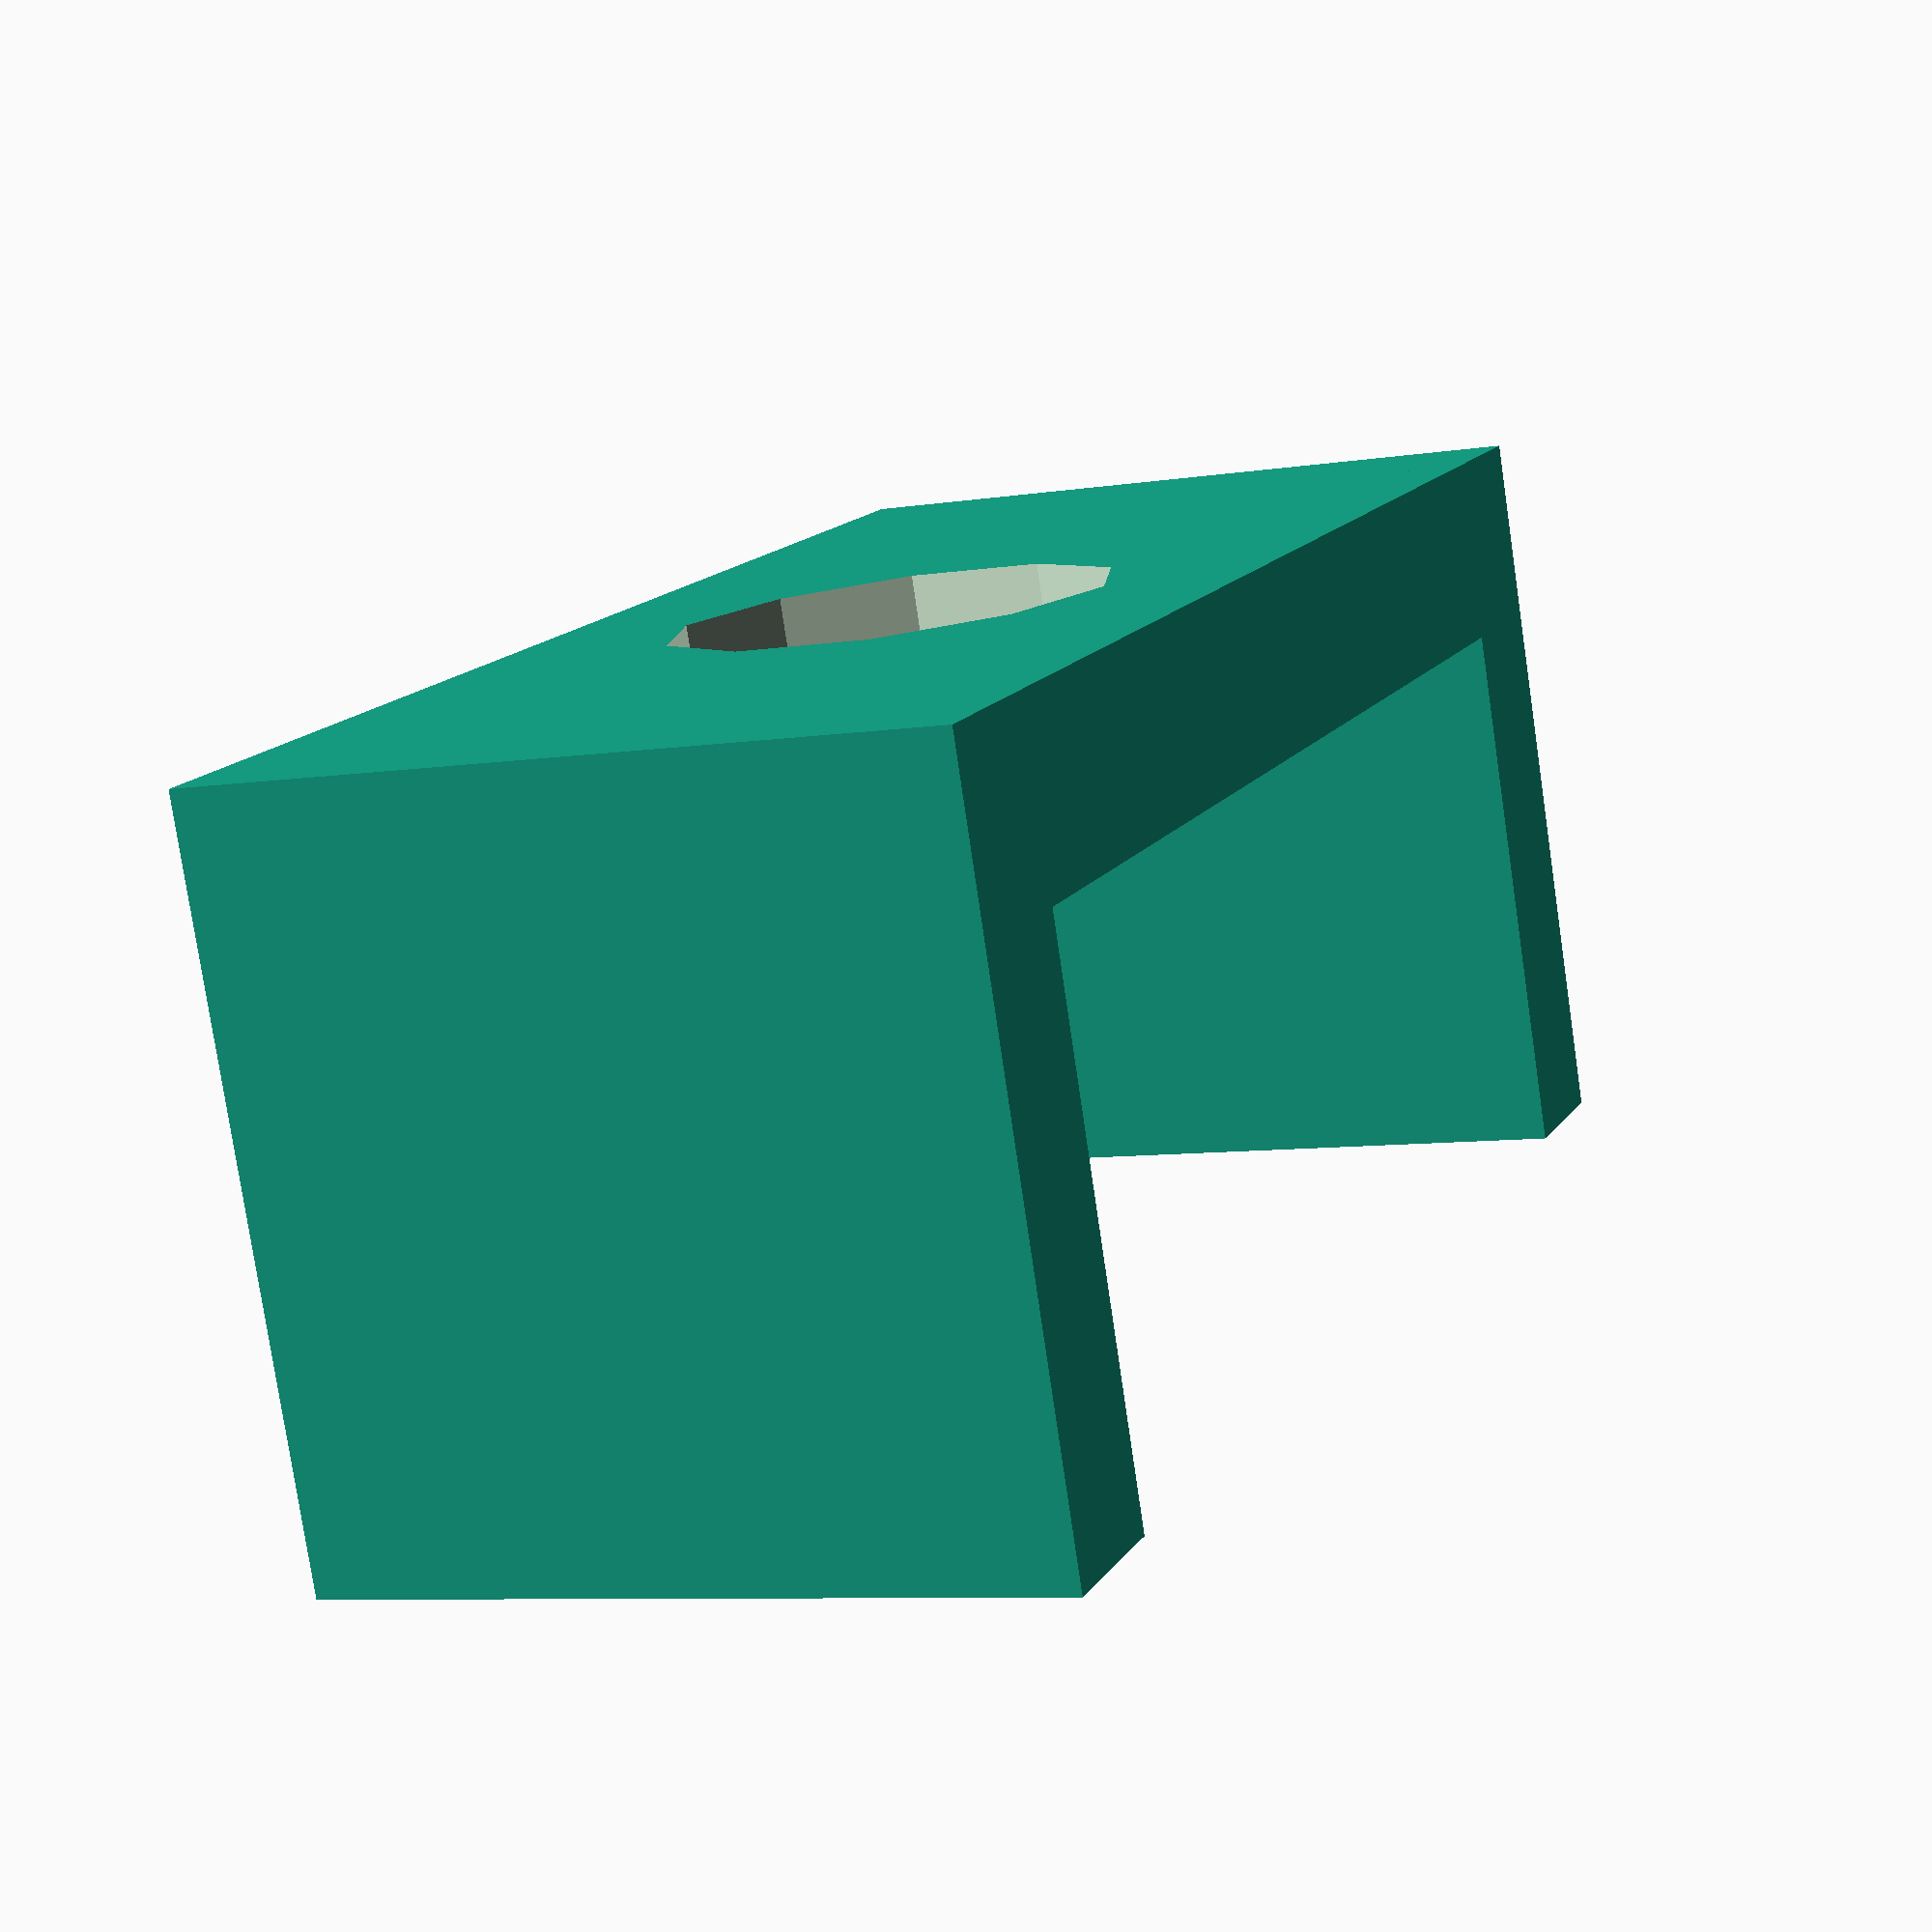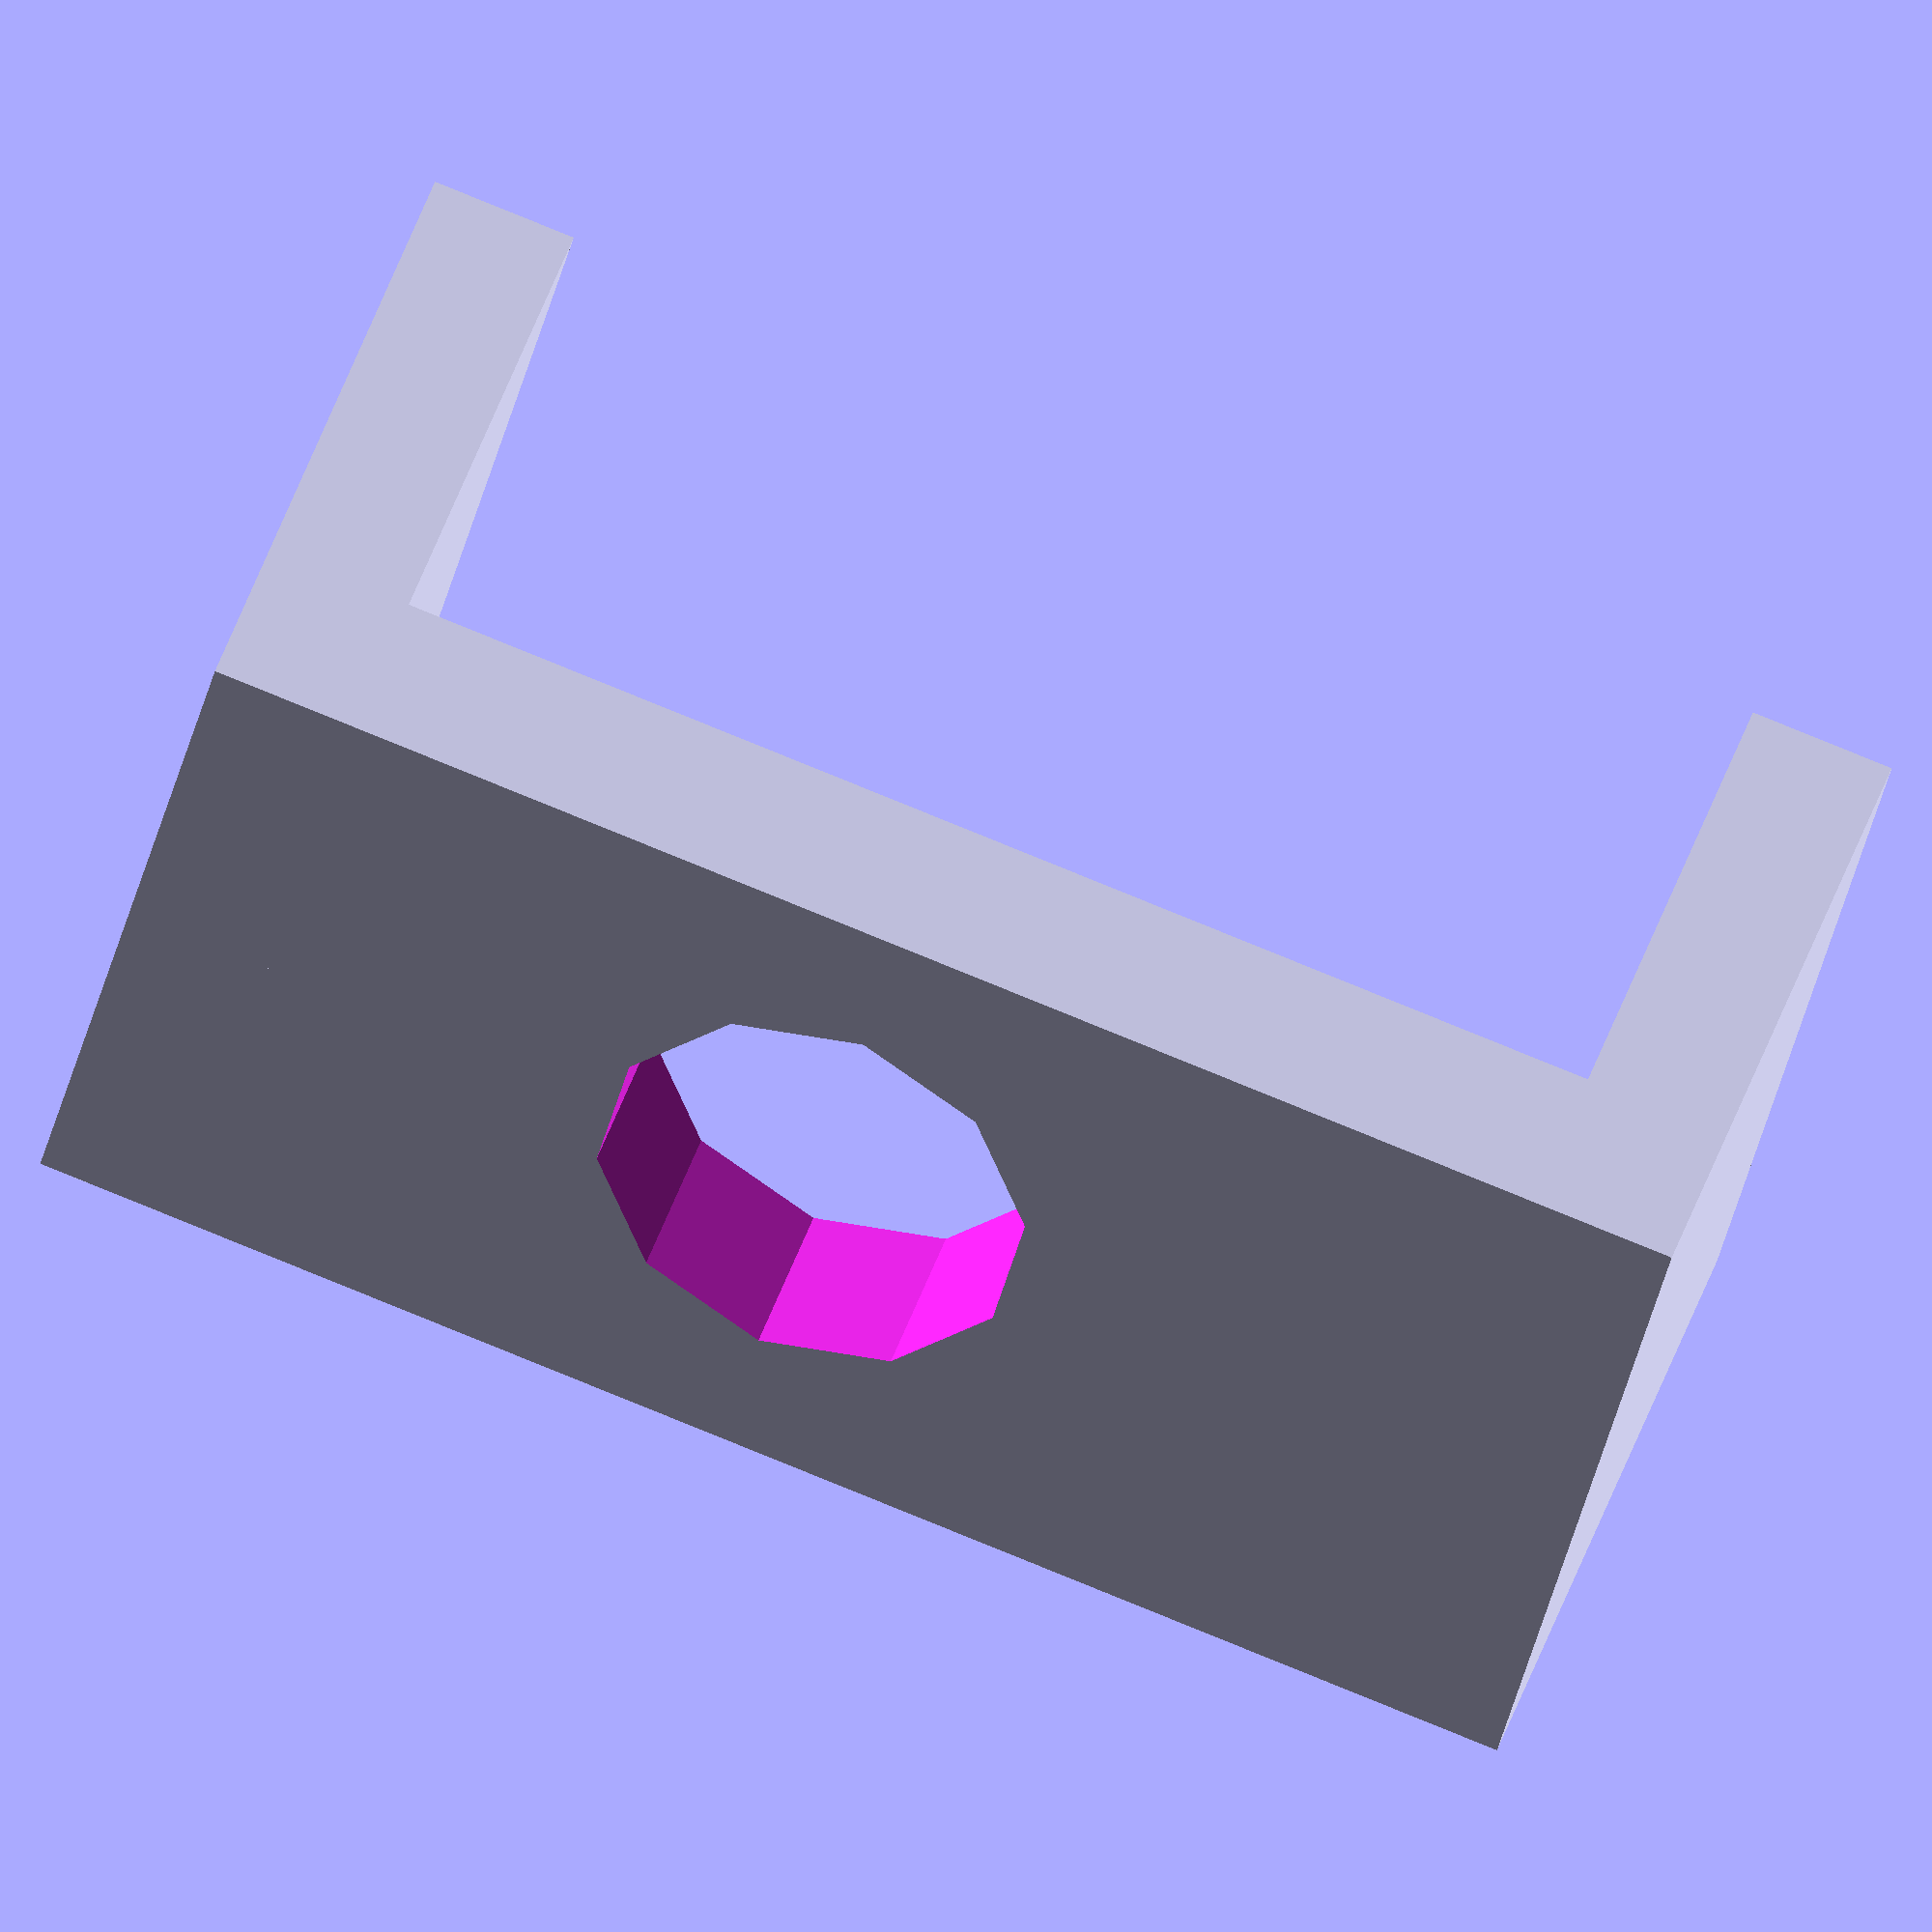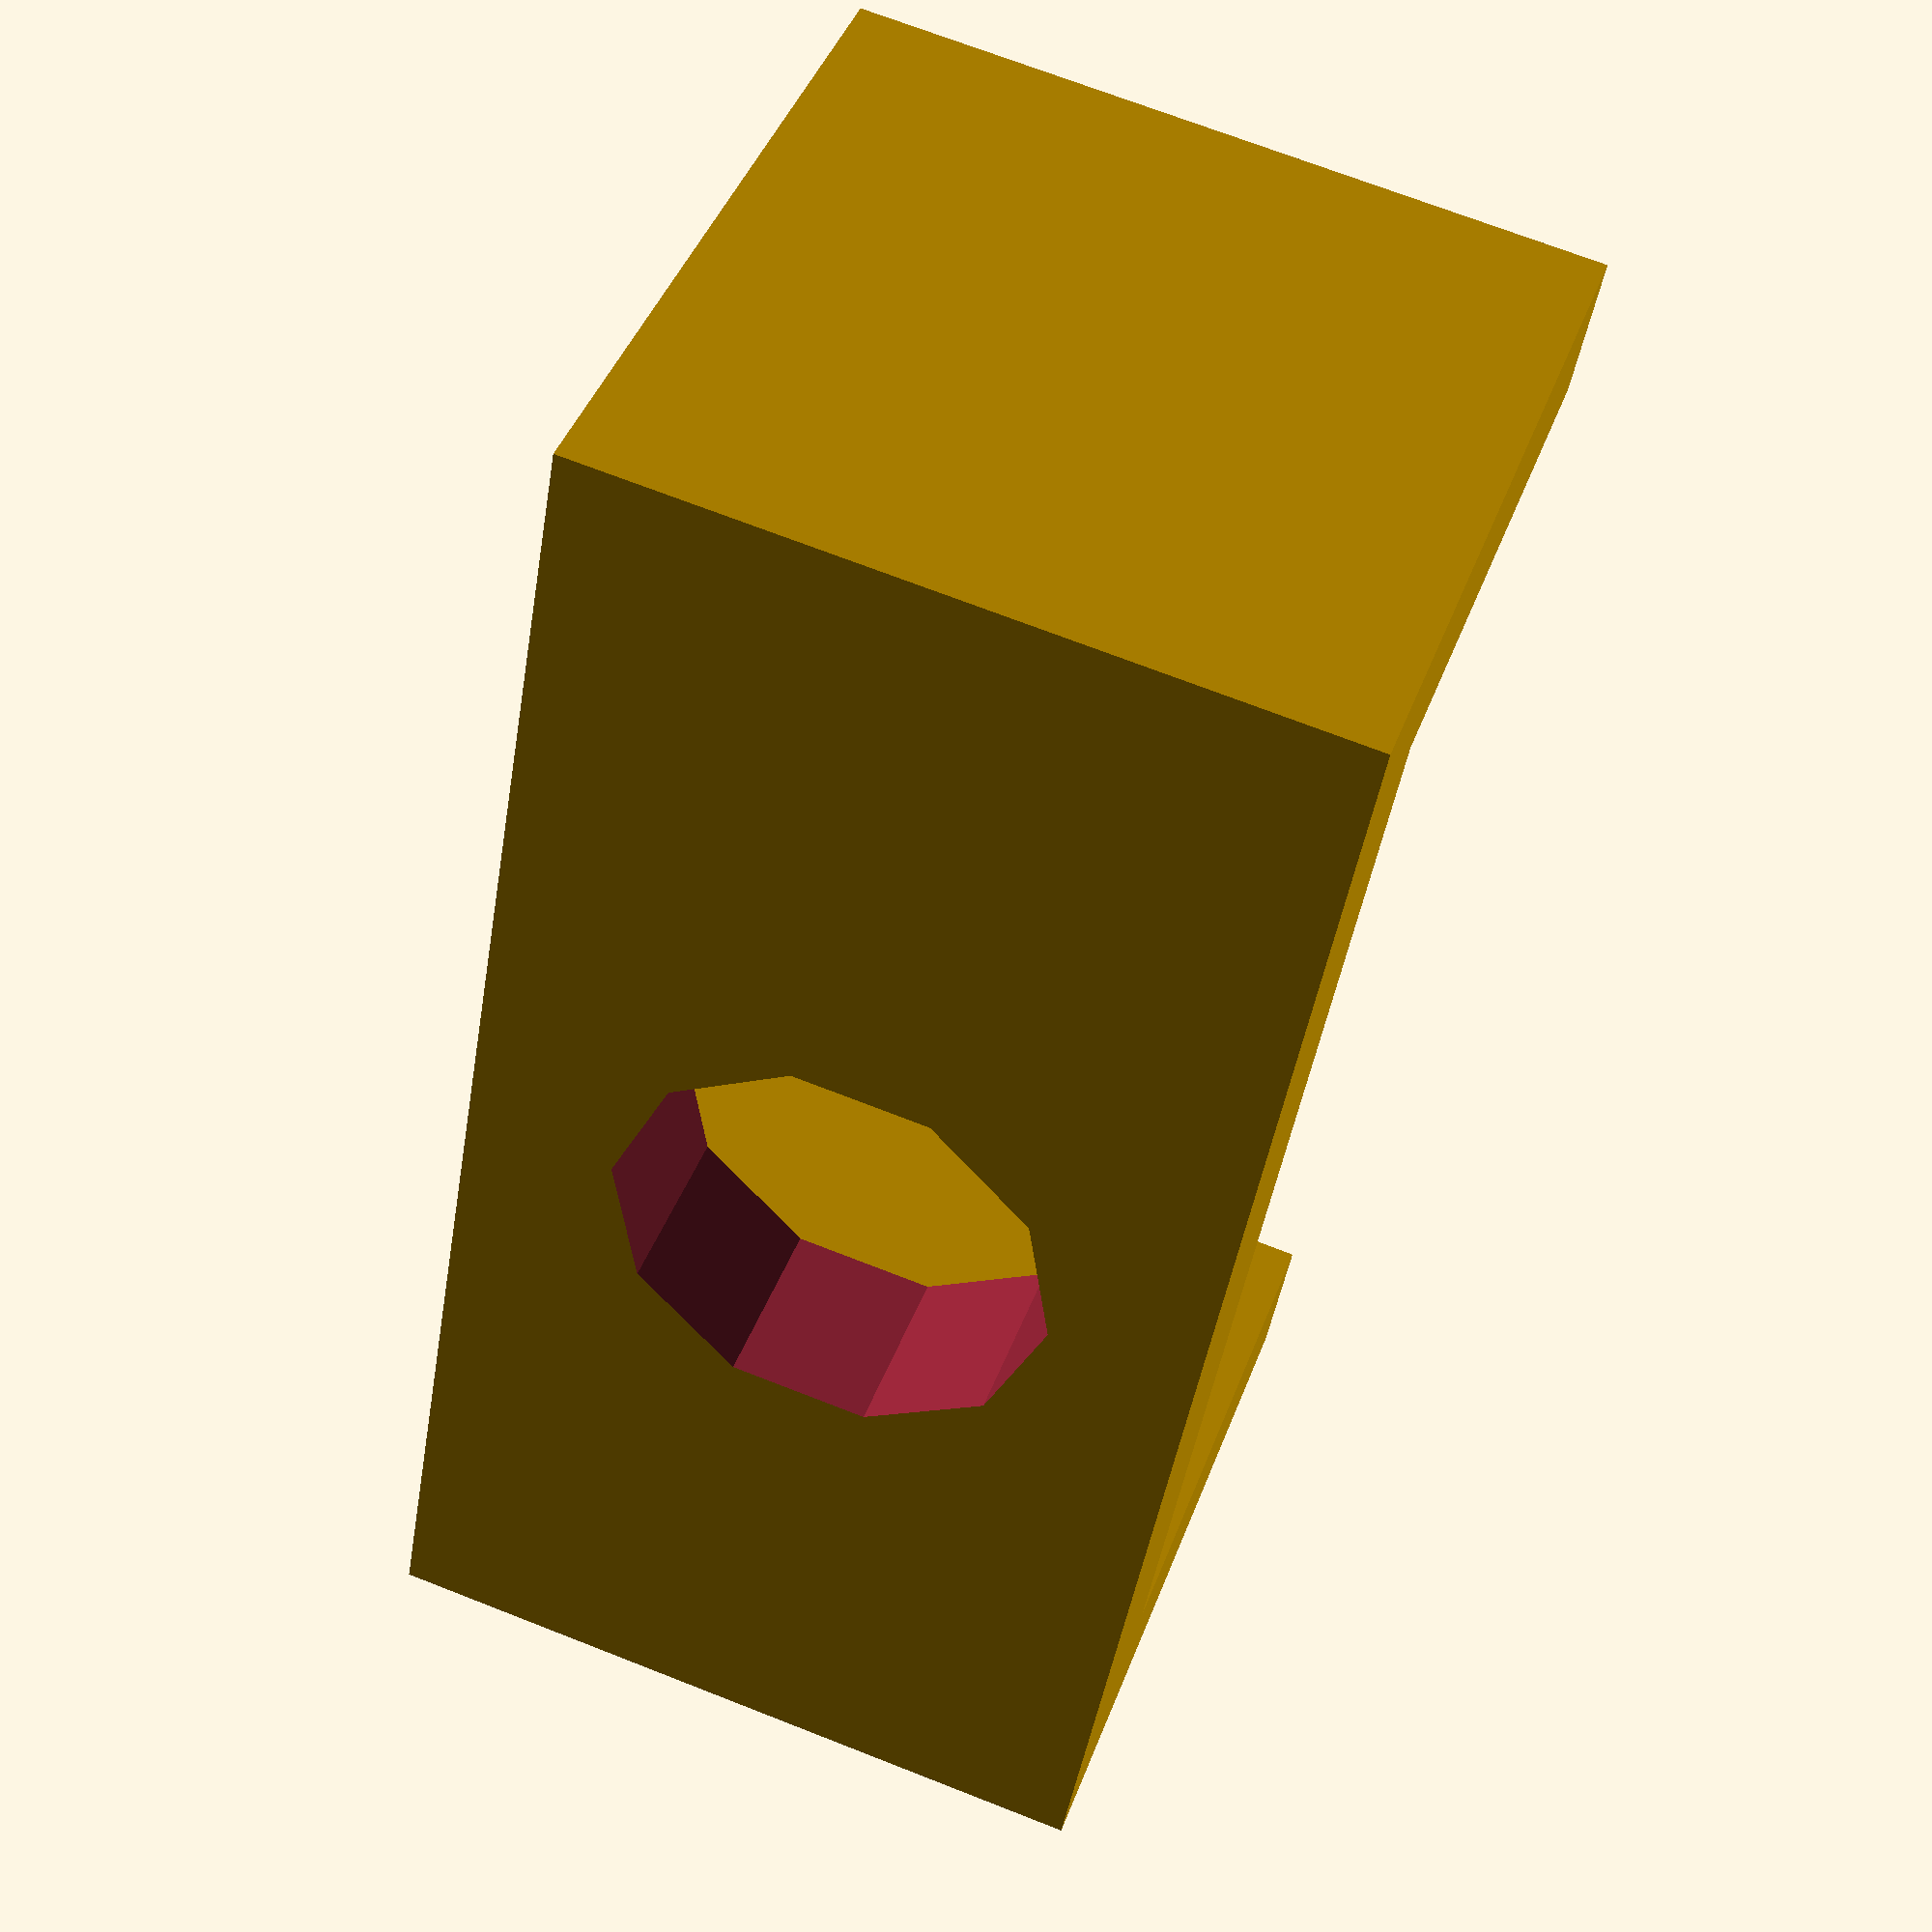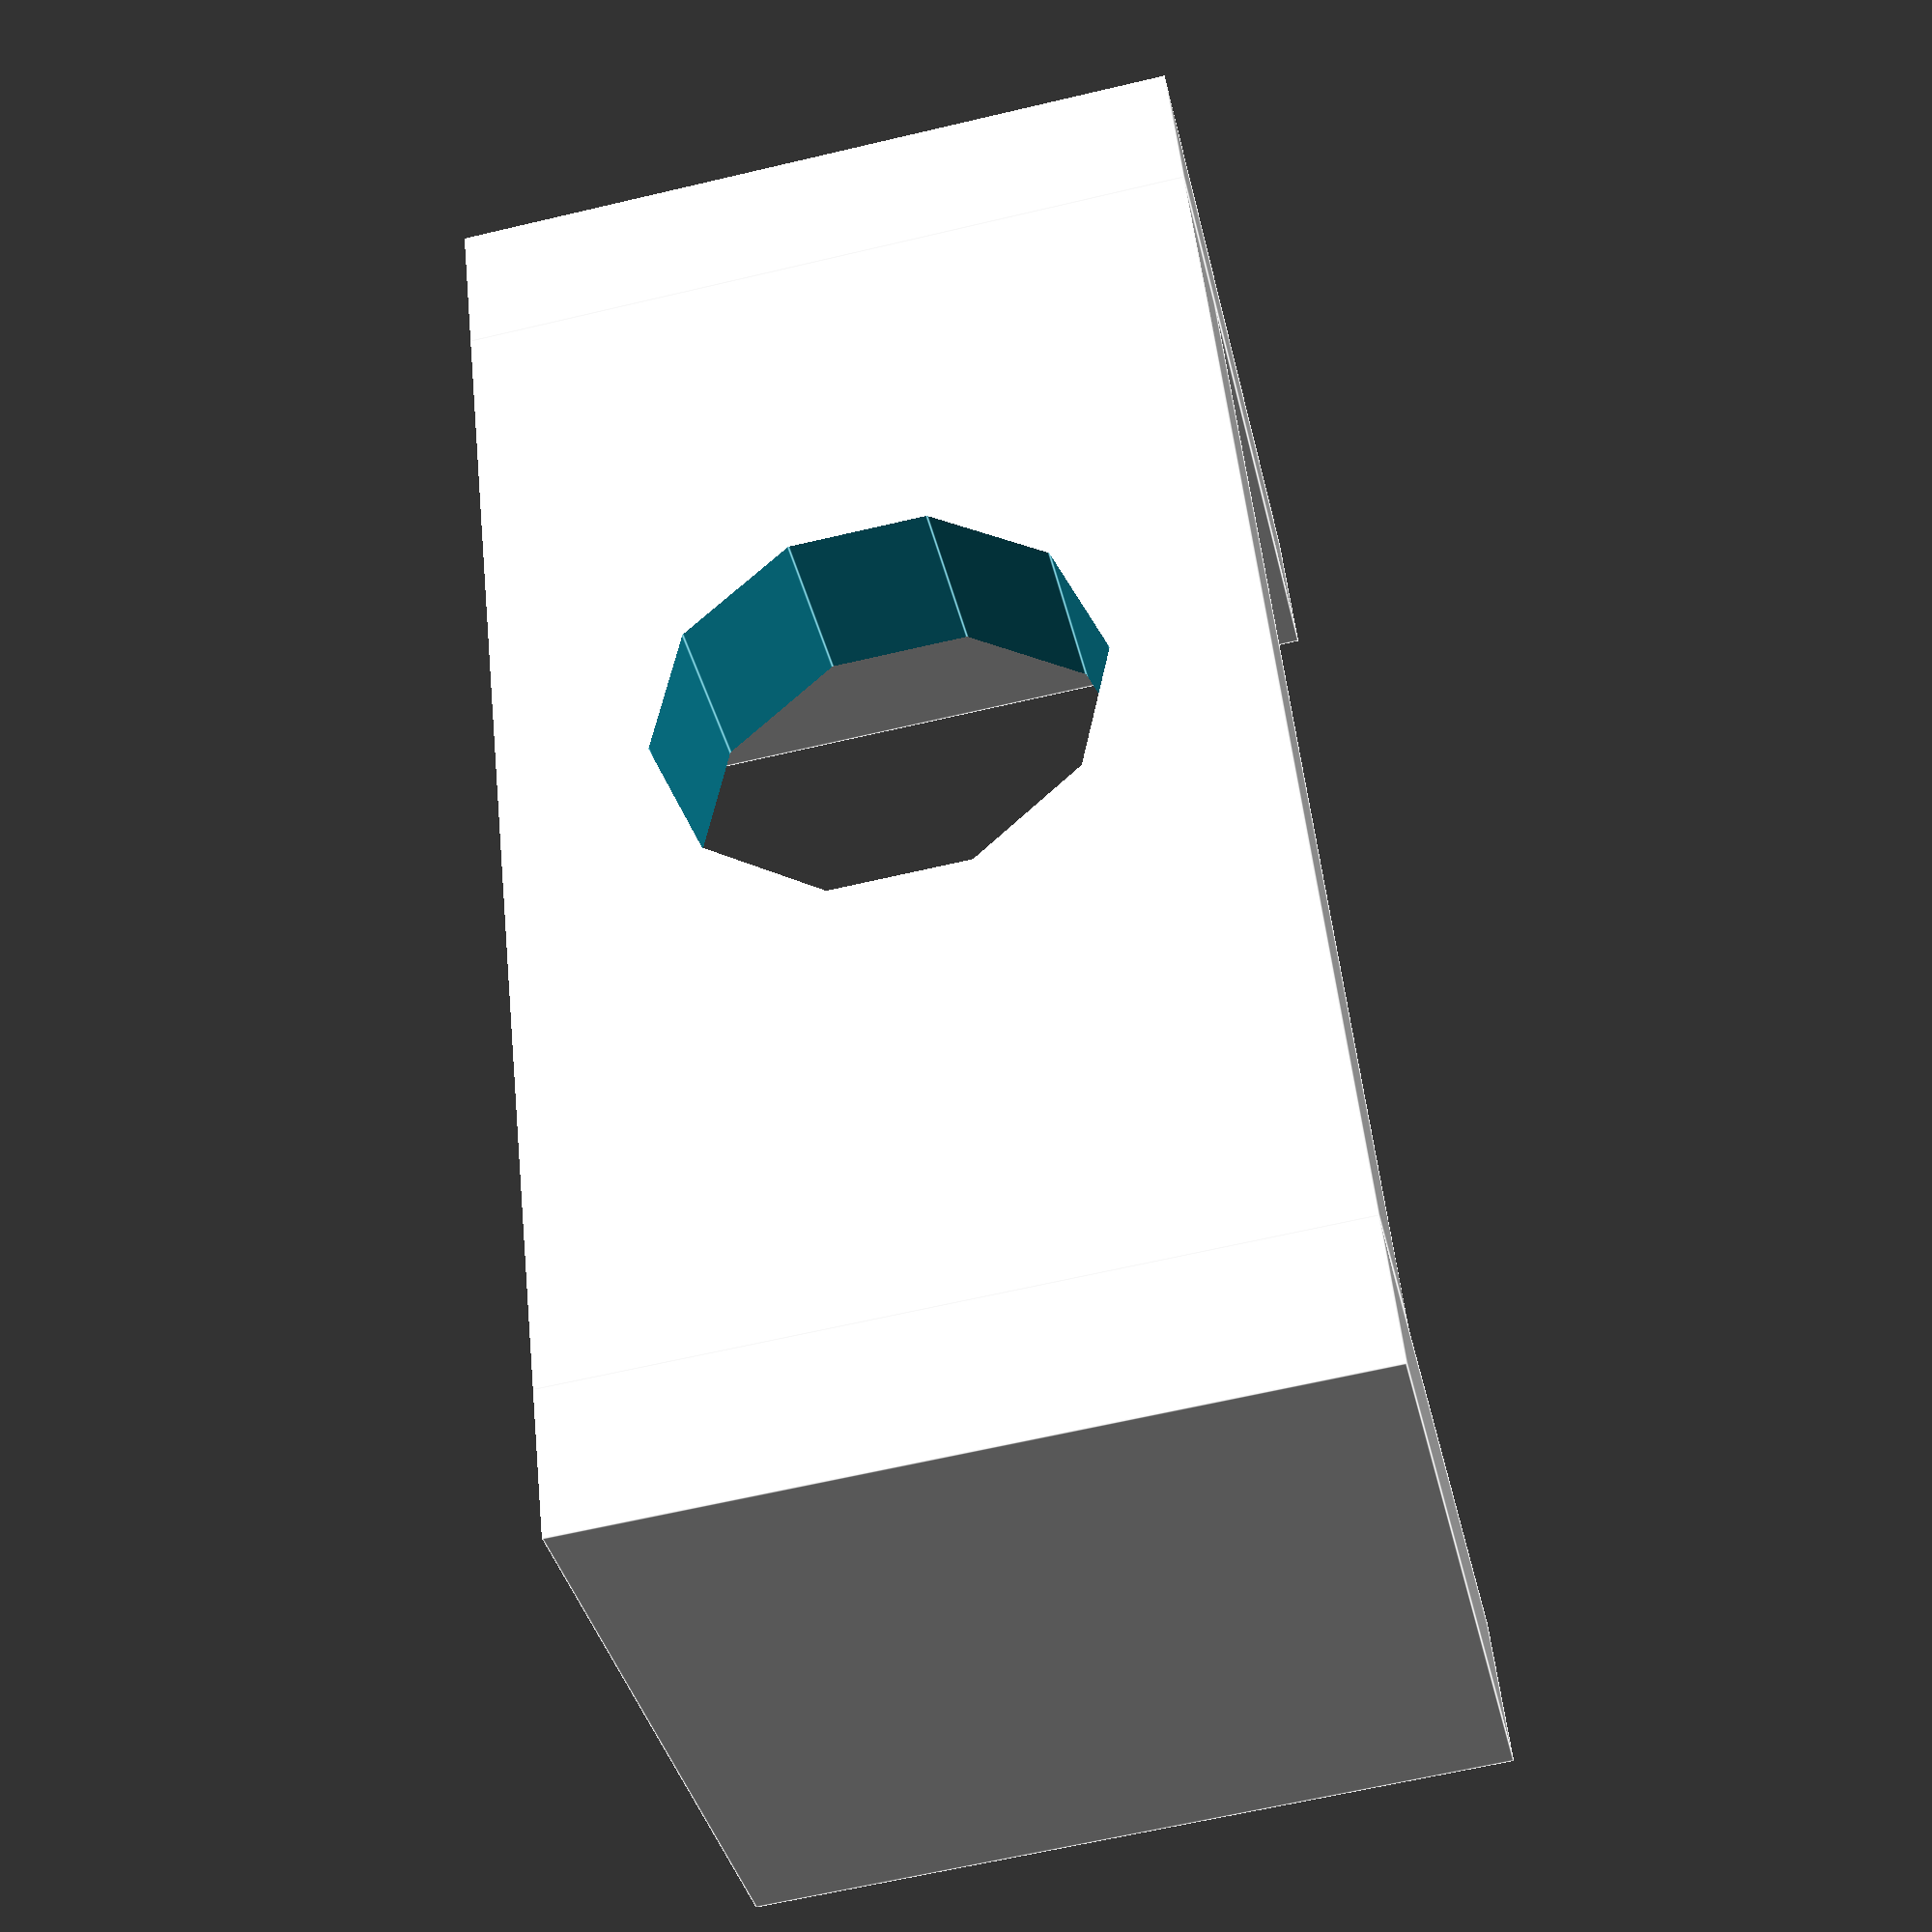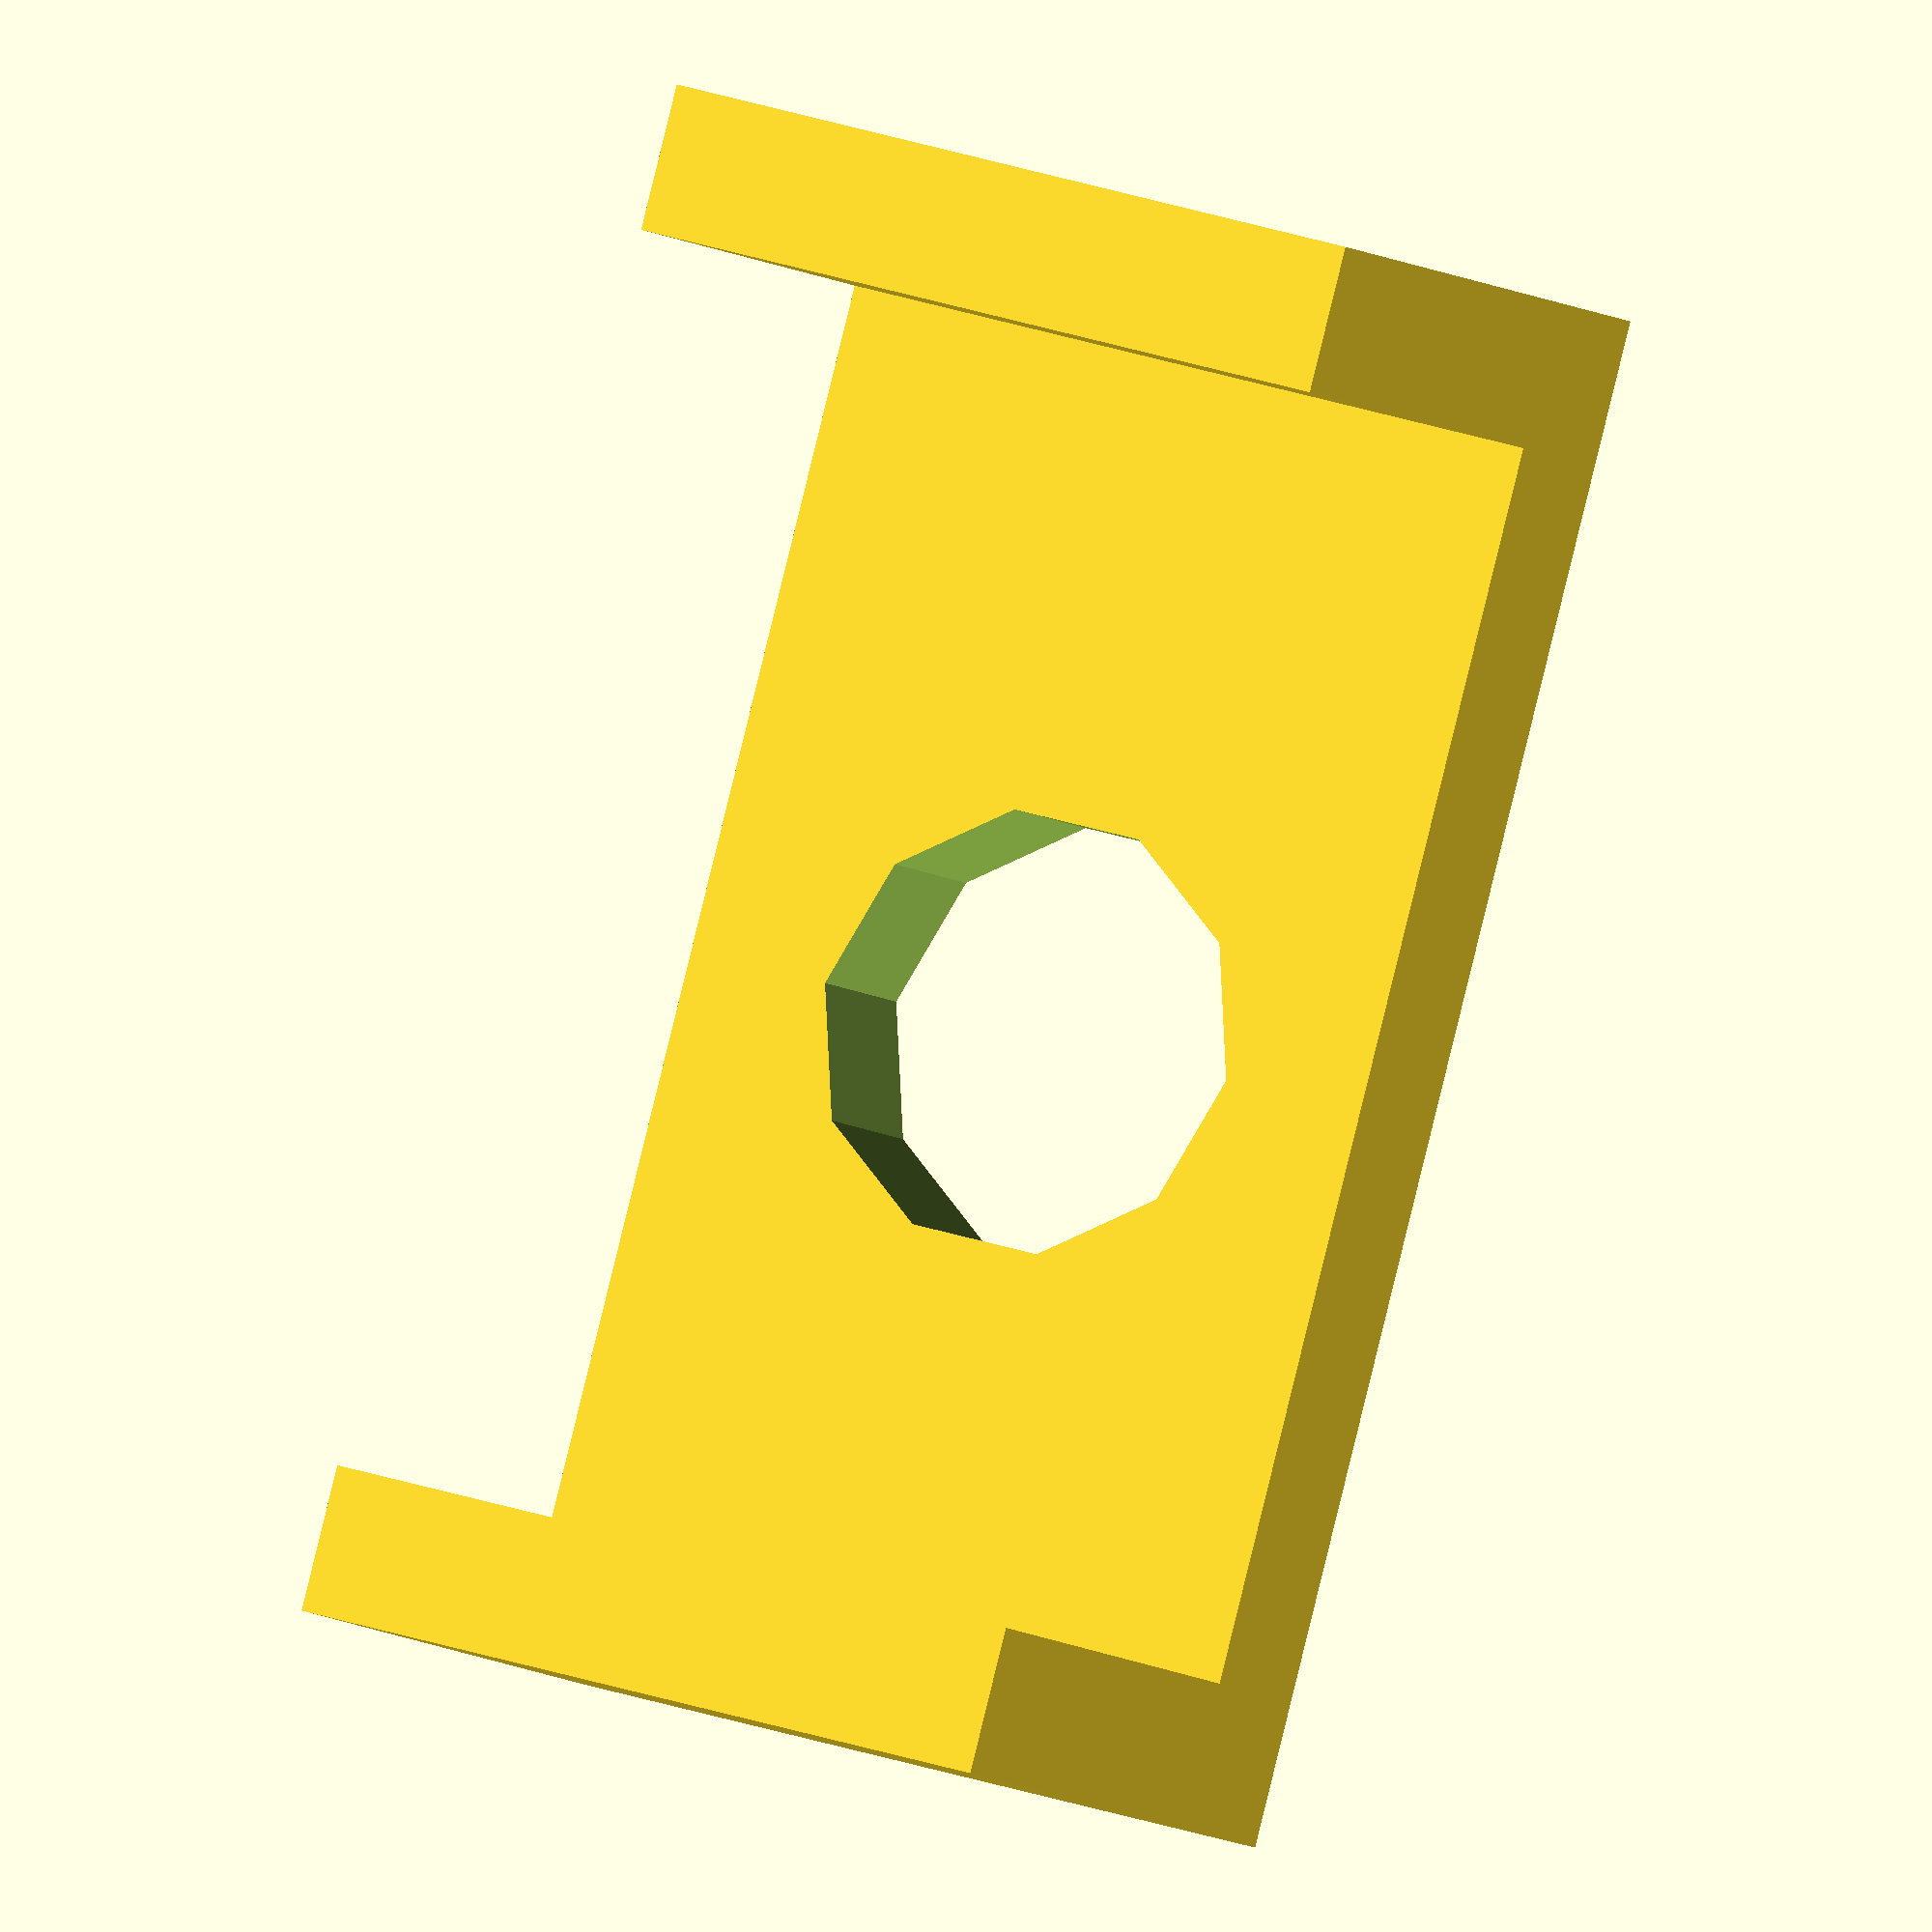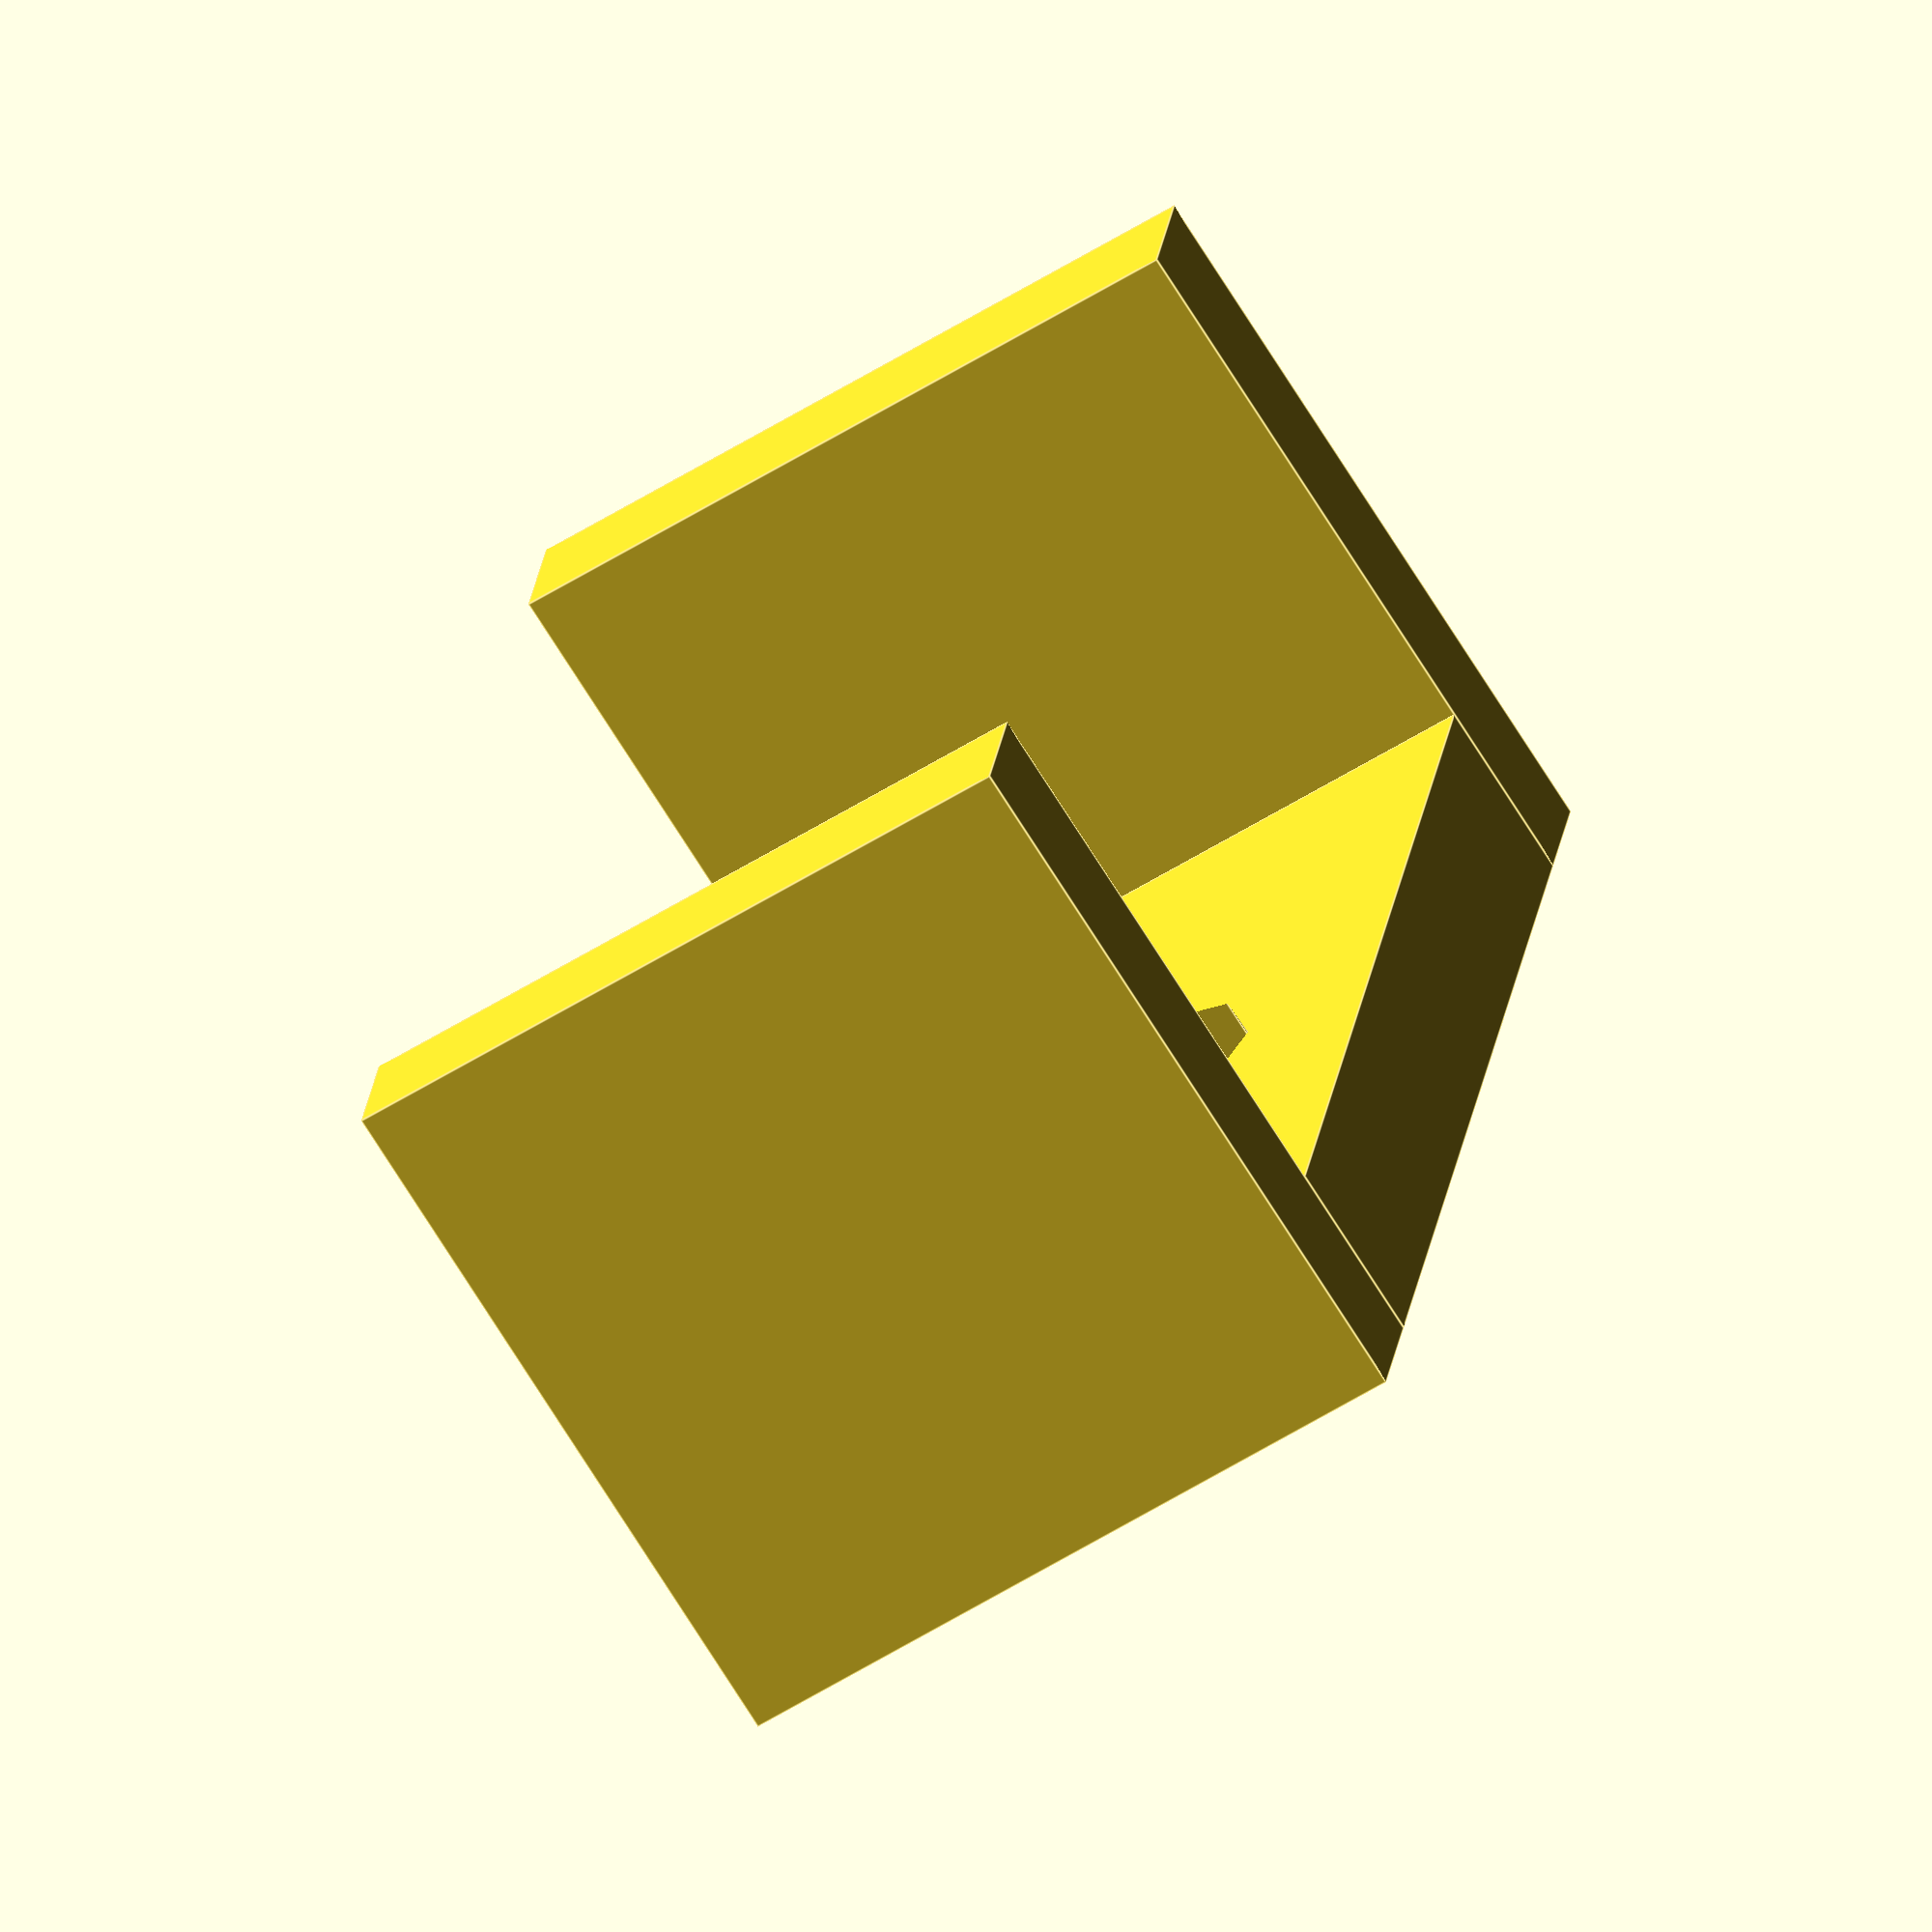
<openscad>
/*
//top flap
	//horizontal
	translate(v=[33,0,11.7]) cube(size=[10,5,3.65], center = false);
	//vertical
	translate(v=[33,-8,15.35]) cube(size=[10, 13, 3.65], center = false);
*/


//body
rotate(a=[0,90,0]) translate(v=[-43,5,4])
difference(){
	translate(v=[33,2.5,-2]) cube(size = [10,2.5,17], center = false);

	//circle
	rotate(a=[90,0,0]) translate (v=[38,5.85,-8.5]) //trans is (x,z,y) 
	cylinder(h=7, r=3,center = false);
}

//left flap
rotate(a=[0, 90, 0]) translate (v = [-10,0,0]) cube(size = [10, 10, 2], center= false);

//right flap
rotate(a=[0, 90, 0]) translate (v = [-10,0,19]) cube(size = [10, 10, 2], center= false);
</openscad>
<views>
elev=187.8 azim=159.0 roll=246.0 proj=p view=solid
elev=222.6 azim=342.4 roll=13.5 proj=o view=solid
elev=290.2 azim=295.6 roll=291.5 proj=p view=solid
elev=242.9 azim=296.4 roll=76.5 proj=p view=edges
elev=331.1 azim=237.9 roll=116.7 proj=o view=solid
elev=58.0 azim=257.5 roll=122.9 proj=o view=edges
</views>
